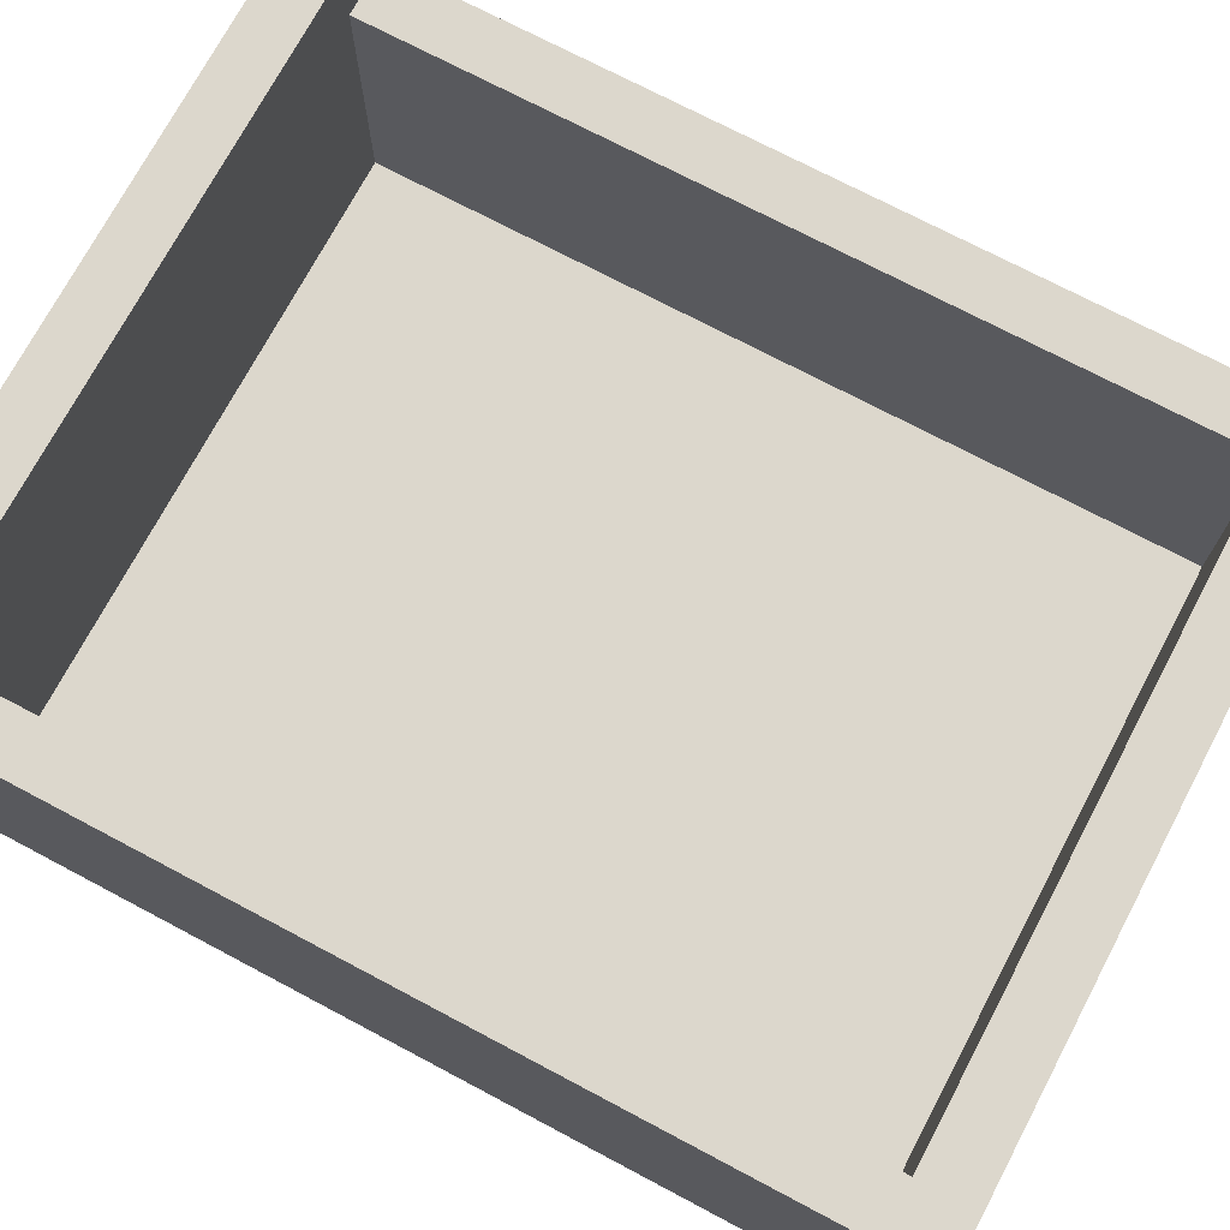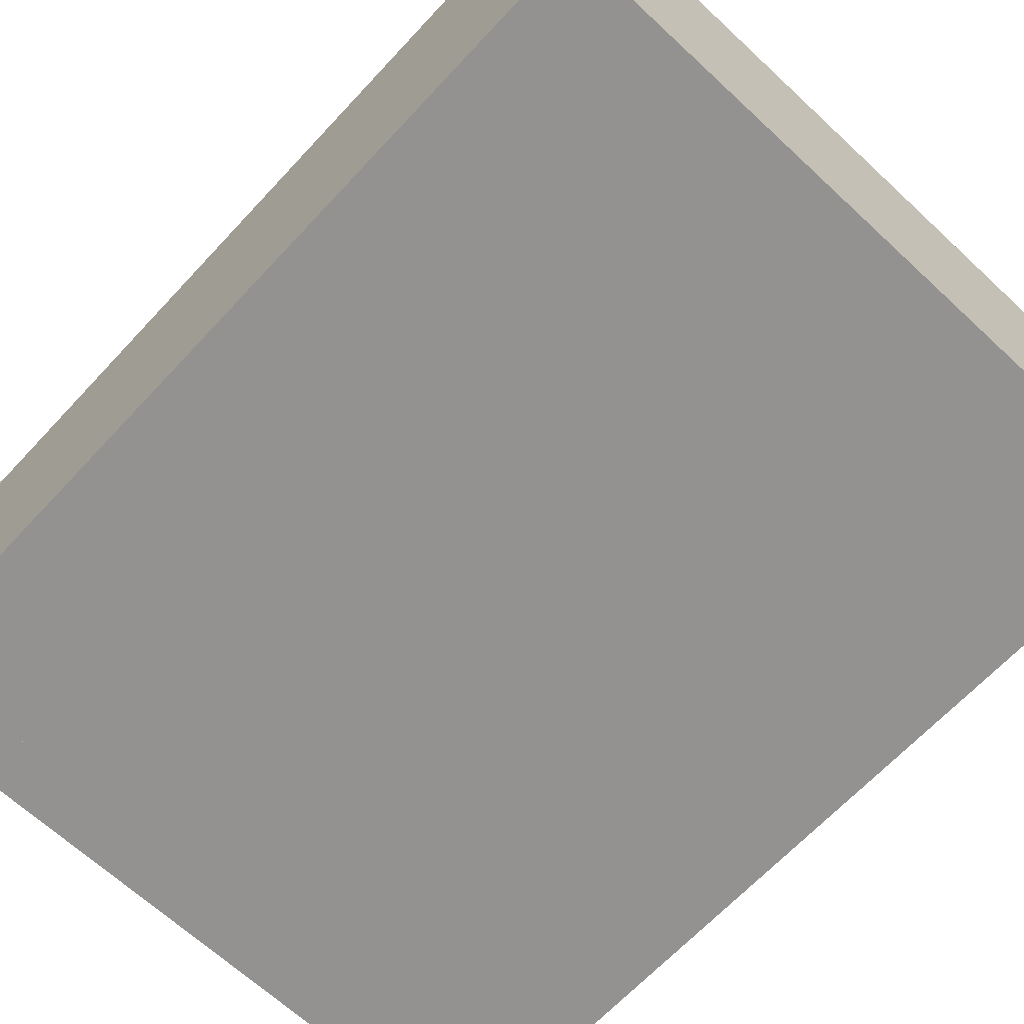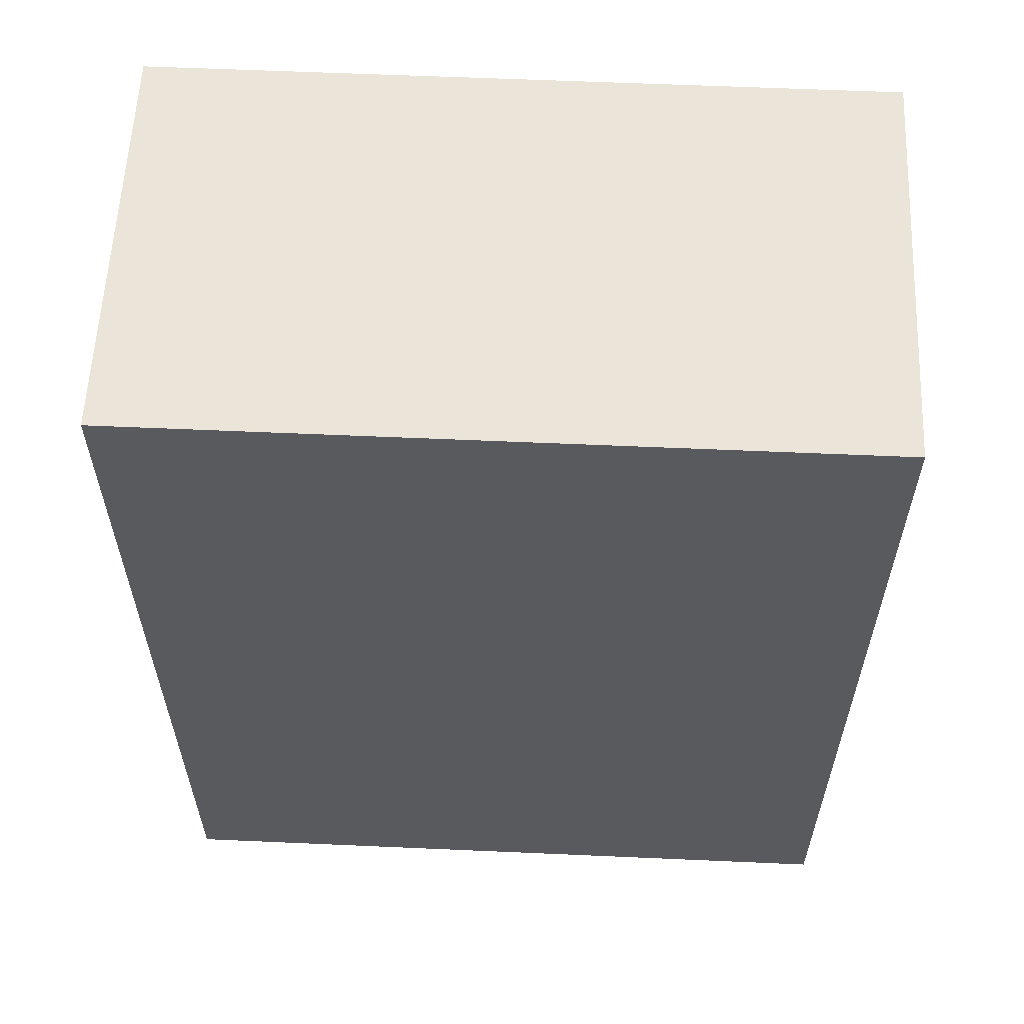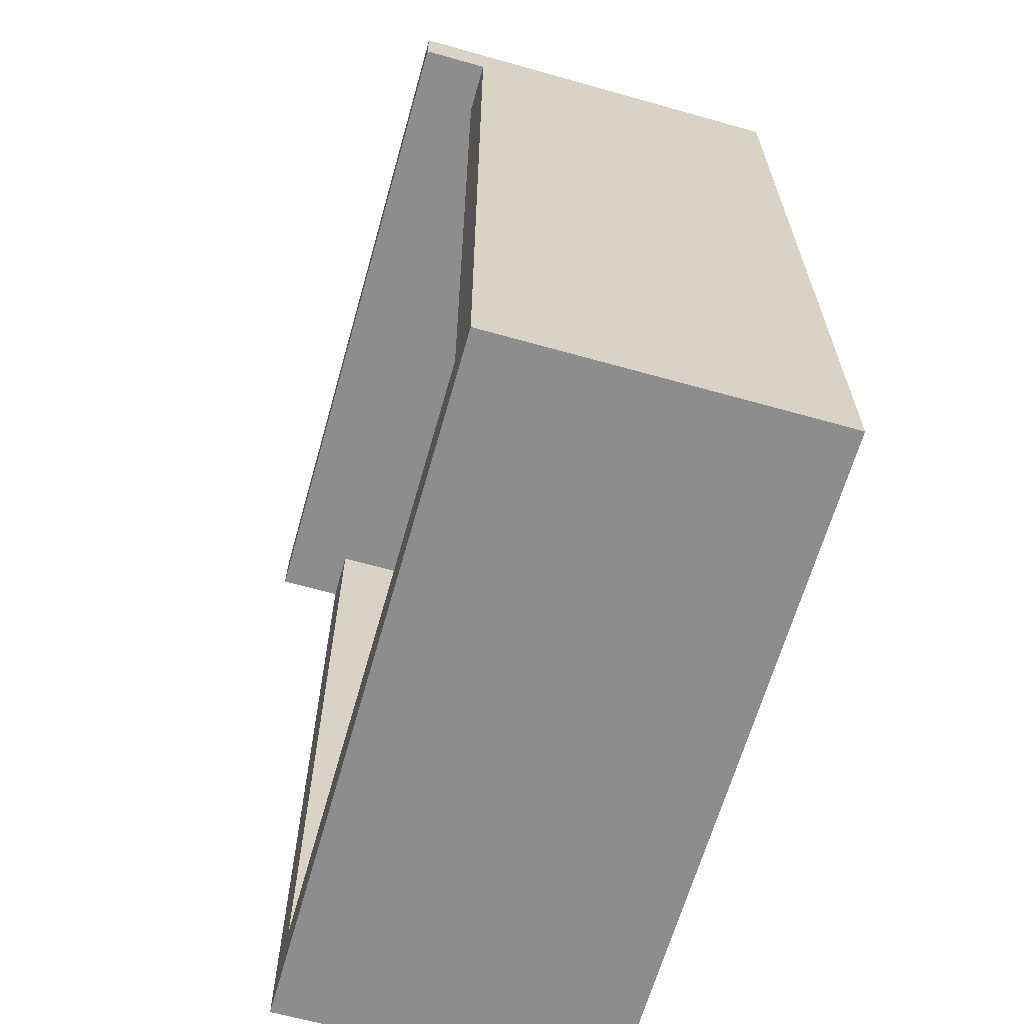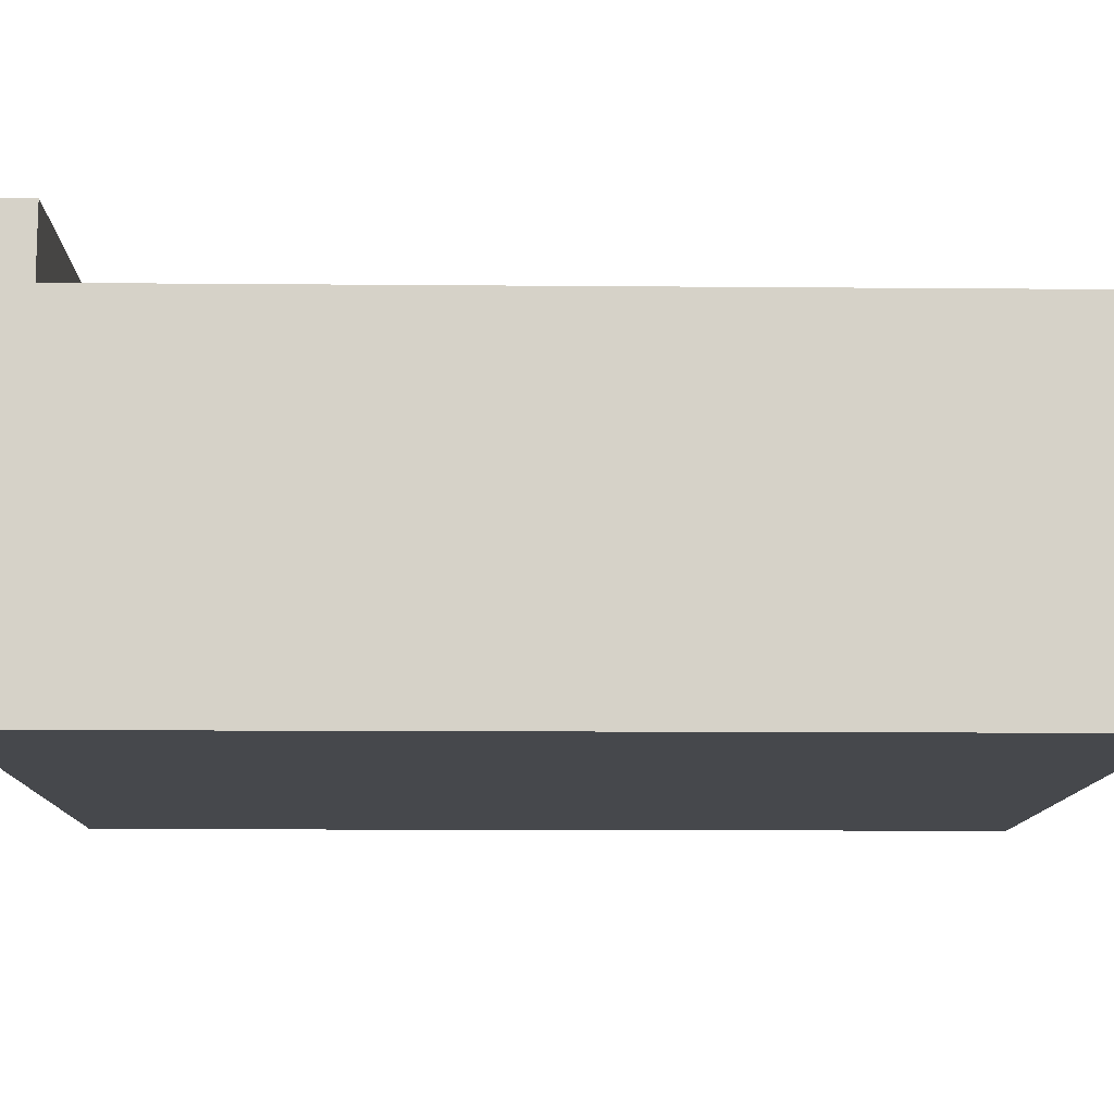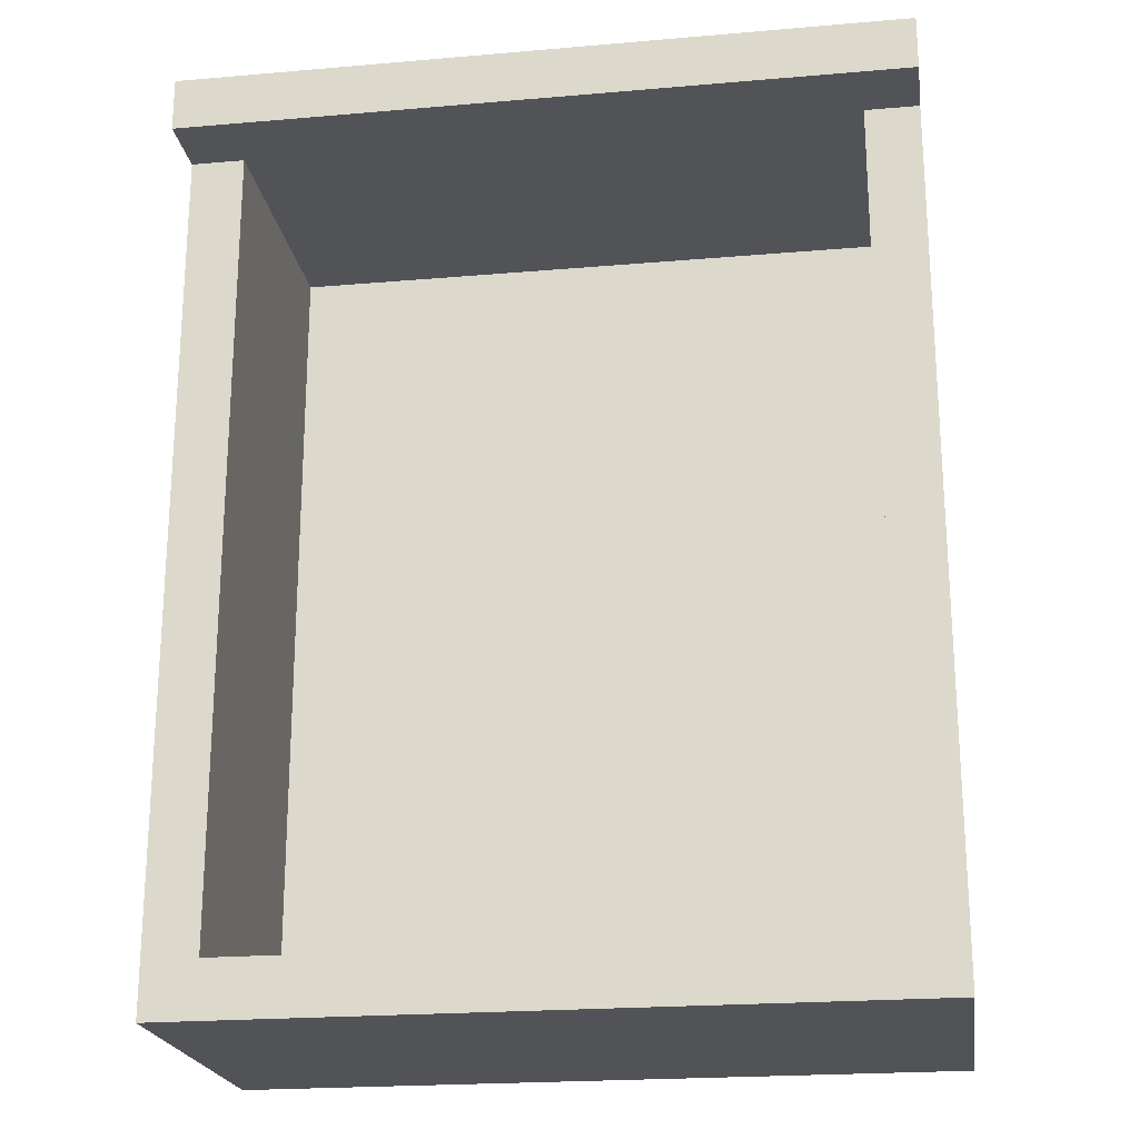
<metadata>
{"format":"obj","ext":"obj","renderer":"f3d","projection":"perspective","resolution":1024,"background":"white","views":[{"elev":72.9,"azim":117.9,"up":"+Y"},{"elev":-66.4,"azim":137.0,"up":"+Y"},{"elev":59.0,"azim":2.6,"up":"+Z"},{"elev":-64.6,"azim":-105.8,"up":"+Z"},{"elev":-11.5,"azim":88.8,"up":"+Y"},{"elev":-21.7,"azim":-171.4,"up":"+Z"}]}
</metadata>
<code>
v -25.97 -14.72 29.02
v 25.97 -14.72 29.02
v -25.97 -14.72 32.91
v 25.97 -14.72 32.91
v -25.97 14.72 32.91
v 25.97 14.72 32.91
v -25.97 14.72 29.02
v 25.97 14.72 29.02
v 25.97 9.873 -32.91
v 25.97 -14.72 -32.91
v -25.97 -14.72 -32.91
v -25.97 9.873 -32.91
v 25.97 9.873 29.02
v 25.97 -14.72 29.02
v -25.97 -14.72 29.02
v -25.97 9.873 29.02
v -22.11 9.873 29.02
v 22.11 9.873 29.02
v -22.11 9.873 -28.9
v 22.11 9.873 -28.9
v -22.11 -9.492 29.02
v 22.11 -9.492 29.02
v -22.11 -9.492 -28.9
v 22.11 -9.492 -28.9
f 1 2 4 3
f 3 4 6 5
f 5 6 8 7
f 7 8 2 1
f 2 8 6 4
f 7 1 3 5
f 13 14 10 9
f 15 11 10 14
f 16 12 11 15
f 22 24 23 21
f 11 12 9 10
f 16 17 19 12
f 12 19 20 9
f 9 20 18 13
f 17 21 23 19
f 19 23 24 20
f 20 24 22 18

</code>
